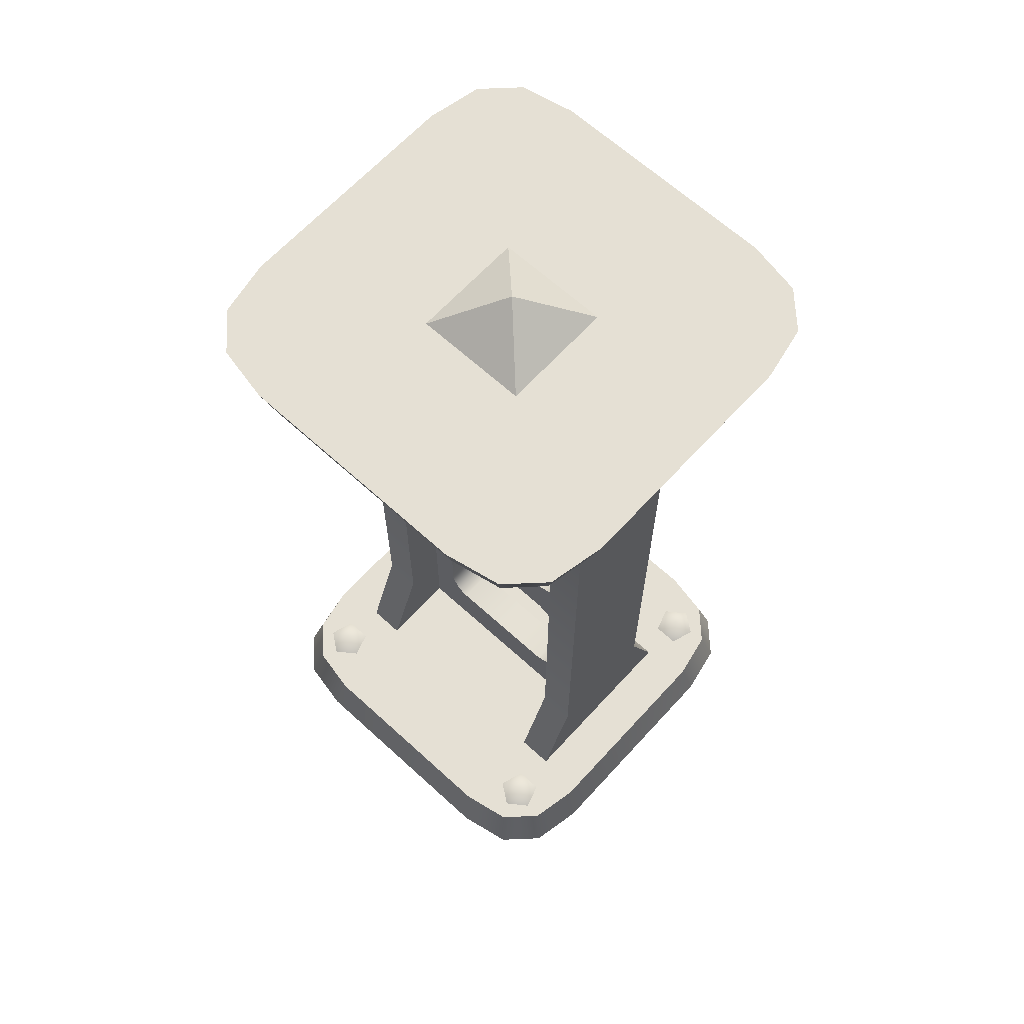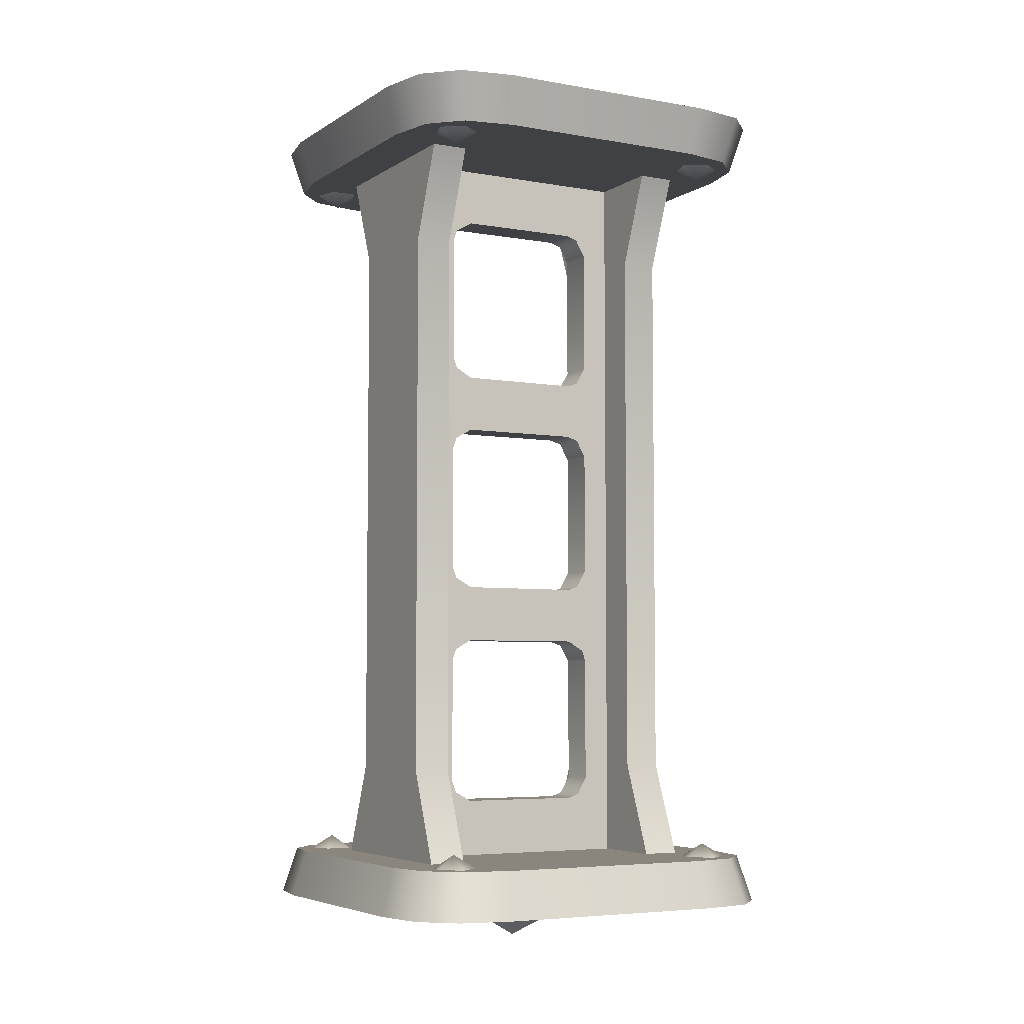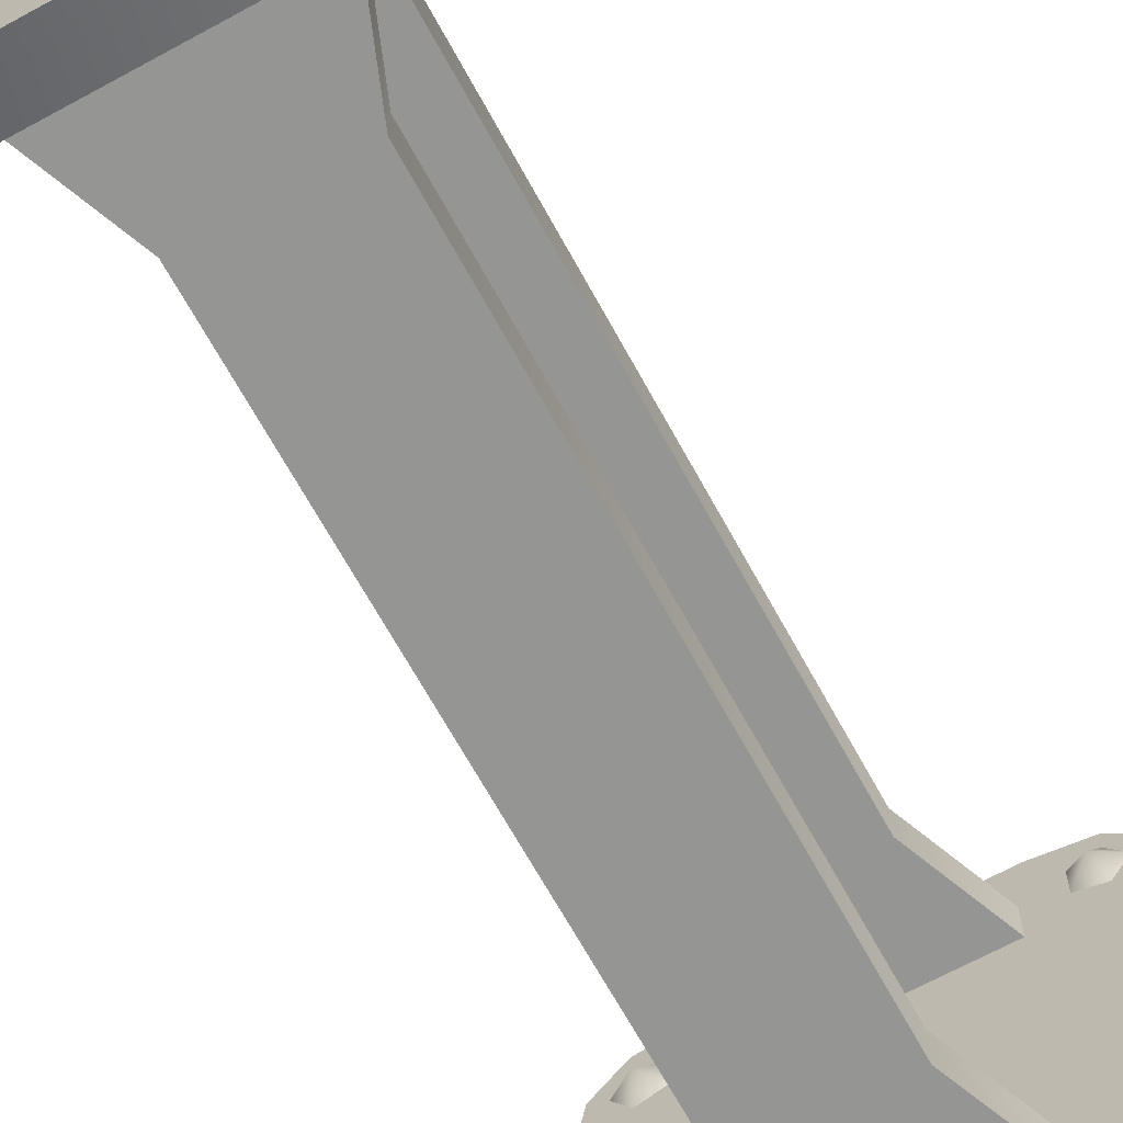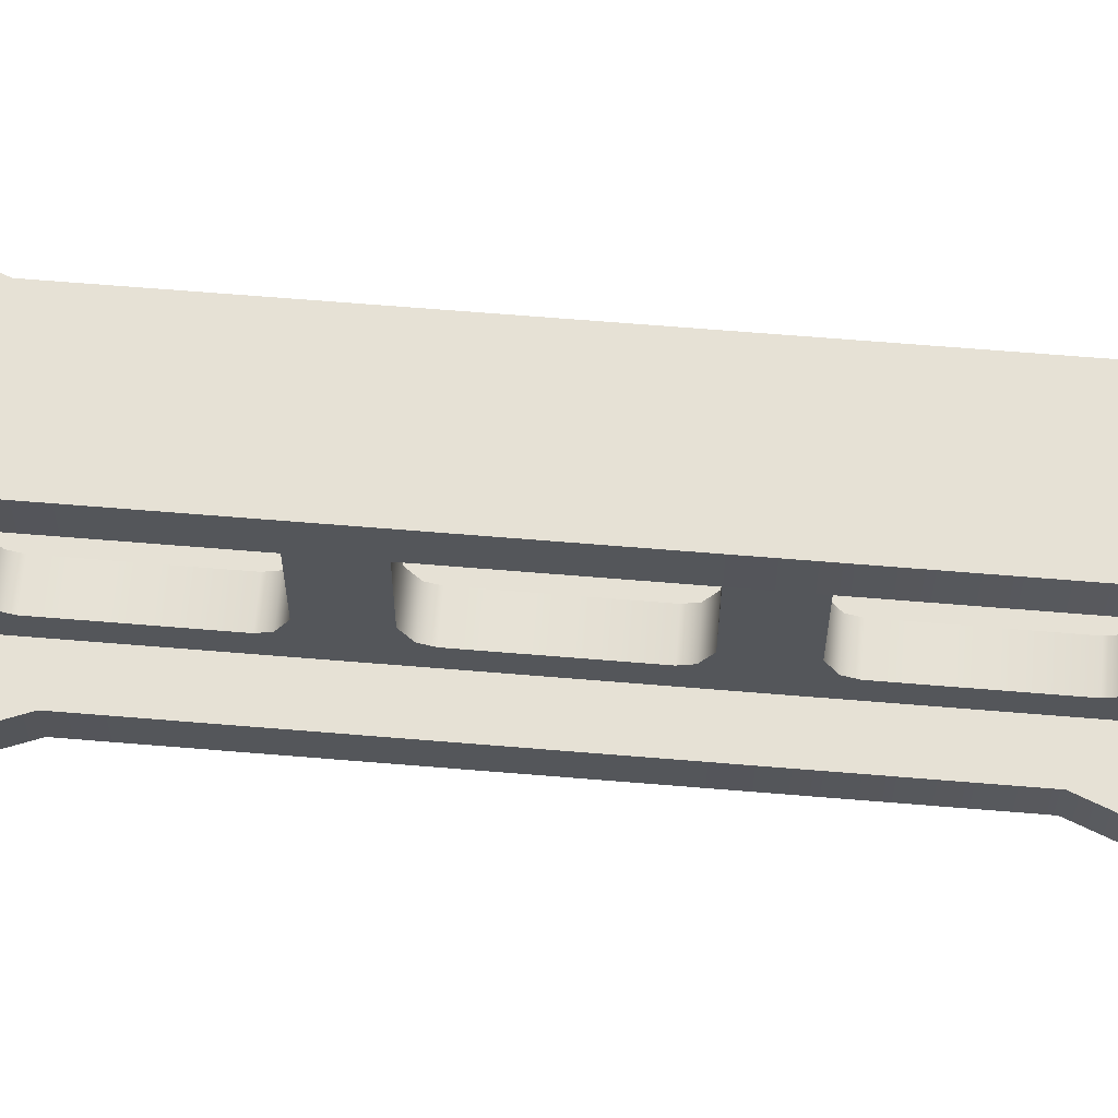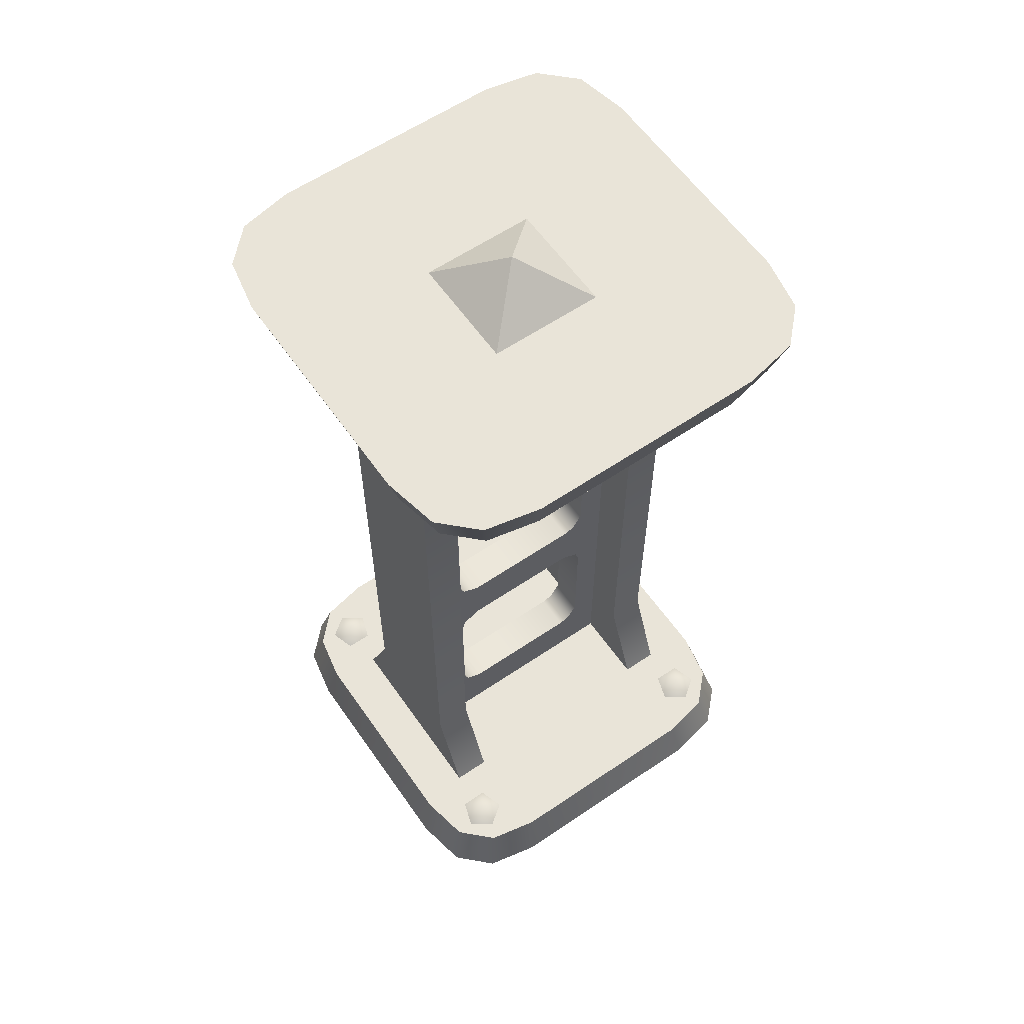
<metadata>
{"format":"obj","ext":"obj","renderer":"f3d","projection":"perspective","resolution":1024,"background":"white","views":[{"elev":65.4,"azim":132.5,"up":"+Y"},{"elev":-5.3,"azim":-119.0,"up":"+Y"},{"elev":-67.3,"azim":-151.3,"up":"+Z"},{"elev":64.3,"azim":-85.2,"up":"+Z"},{"elev":60.1,"azim":-124.8,"up":"+Y"}]}
</metadata>
<code>
o SketchUp.005_ID41
v 0.475 -0.5 -0.3993
v 0.446 -0.3881 -0.3749
v 0.4696 -0.3881 -0.2565
v 0.5003 -0.5 -0.2732
v 0.3749 -0.3881 -0.446
v 0.3993 -0.5 -0.475
v 0.2565 -0.3881 -0.4696
v 0.2732 -0.5 -0.5003
v -0.2732 -0.5 -0.5003
v -0.2565 -0.3881 -0.4696
v -0.3993 -0.5 -0.475
v -0.3749 -0.3881 -0.446
v -0.475 -0.5 -0.3993
v -0.446 -0.3881 -0.3749
v -0.4696 -0.3881 -0.2565
v -0.5003 -0.5 -0.2732
v -0.5003 -0.5 0.2732
v -0.4696 -0.3881 0.2565
v -0.475 -0.5 0.3993
v -0.446 -0.3881 0.3749
v -0.3993 -0.5 0.475
v -0.3749 -0.3881 0.446
v -0.2732 -0.5 0.5003
v -0.2565 -0.3881 0.4696
v 0.2732 -0.5 0.5003
v 0.2565 -0.3881 0.4696
v 0.3993 -0.5 0.475
v 0.3749 -0.3881 0.446
v 0.475 -0.5 0.3993
v 0.446 -0.3881 0.3749
v 0.5003 -0.5 0.2732
v 0.4696 -0.3881 0.2565
v -0.132 -0.5 -0.132
v -2.4e-05 -0.6 2.3e-05
v -0.132 -0.5 0.132
v 0.132 -0.5 0.132
v 0.132 -0.5 -0.132
v -0.3125 -0.3882 0.385
v -0.3555 -0.3562 0.3537
v -0.3721 -0.3882 0.4042
v -0.4087 -0.3881 0.3535
v -0.3718 -0.388 0.303
v -0.3124 -0.3881 0.3225
v 0.3721 -0.3882 0.4042
v 0.3555 -0.3562 0.3537
v 0.3125 -0.3882 0.385
v 0.3124 -0.3881 0.3225
v 0.3718 -0.388 0.303
v 0.4087 -0.3881 0.3535
v -0.4087 -0.3881 -0.3535
v -0.3555 -0.3562 -0.3537
v -0.3721 -0.3882 -0.4042
v -0.3125 -0.3882 -0.385
v -0.3124 -0.3881 -0.3225
v -0.3718 -0.388 -0.303
v 0.3555 -0.3562 -0.3537
v 0.4087 -0.3881 -0.3535
v 0.3721 -0.3882 -0.4042
v 0.3718 -0.388 -0.303
v 0.3124 -0.3881 -0.3225
v 0.3125 -0.3882 -0.385
v 0.1467 -0.1661 -0.3522
v 0.1467 -0.1661 -0.2641
v 0.2348 -0.3881 -0.2641
v 0.2348 -0.3881 -0.3522
v 0.1467 -0.1661 0.3522
v 0.2348 -0.3881 0.3522
v 0.2348 -0.3881 0.2642
v 0.1467 -0.1661 0.2642
v -0.1468 -0.1661 0.2642
v -0.2348 -0.3881 0.2642
v -0.2348 -0.3881 0.3522
v -0.1468 -0.1661 0.3522
v -0.1468 -0.1661 -0.2641
v -0.1468 -0.1661 -0.3522
v -0.2348 -0.3881 -0.3522
v -0.2348 -0.3881 -0.2641
v -0.2348 1.388 -0.2641
v -0.1468 1.166 -0.2641
v -0.04405 -0.3881 -0.2641
v -0.04405 1.388 -0.2641
v -0.2348 1.388 0.2642
v -0.04405 1.388 0.2642
v -0.04405 -0.3881 0.2642
v -0.1468 1.166 0.2642
v 0.1467 1.166 0.2642
v 0.04401 -0.3881 0.2642
v 0.04401 1.388 0.2642
v 0.2348 1.388 0.2642
v 0.04401 -0.3881 -0.2641
v 0.1467 1.166 -0.2641
v 0.2348 1.388 -0.2641
v 0.04401 1.388 -0.2641
v 0.2348 1.388 -0.3522
v 0.1467 1.166 -0.3522
v -0.1468 1.166 -0.3522
v -0.2348 1.388 -0.3522
v -0.2348 1.388 0.3522
v -0.1468 1.166 0.3522
v 0.1467 1.166 0.3522
v 0.2348 1.388 0.3522
v -0.04405 -0.228 -0.1884
v 0.04401 -0.228 -0.1884
v 0.04401 -0.2002 -0.1981
v -0.04405 -0.2002 -0.1981
v -0.04405 -0.2515 -0.1469
v 0.04401 -0.2515 -0.1469
v -0.04405 -0.2515 0.1469
v 0.04401 -0.2515 0.1469
v -0.04405 -0.2418 0.1747
v 0.04401 -0.2418 0.1747
v -0.04405 -0.2002 0.1981
v 0.04401 -0.2002 0.1981
v -0.04405 0.1072 0.1981
v 0.04401 0.1072 0.1981
v -0.04405 0.135 0.1884
v 0.04401 0.1487 0.1747
v 0.04401 0.1072 -0.1981
v -0.04405 0.1072 -0.1981
v 0.04401 0.135 -0.1884
v -0.04405 0.135 -0.1884
v -0.04405 0.1584 -0.1469
v 0.04401 0.1584 -0.1469
v -0.04405 0.1584 0.1469
v 0.04401 0.1584 0.1469
v 0.04401 0.2951 -0.1469
v -0.04405 0.2951 -0.1469
v -0.04405 0.2951 0.1469
v 0.04401 0.2951 0.1469
v 0.04401 0.3048 0.1747
v -0.04405 0.3048 0.1747
v -0.04405 0.3463 0.1981
v 0.04401 0.3463 0.1981
v 0.04401 0.3185 -0.1884
v -0.04405 0.3185 -0.1884
v 0.04401 0.3463 -0.1981
v -0.04405 0.3463 -0.1981
v -0.04405 0.6537 0.1981
v 0.04401 0.6537 0.1981
v -0.04405 0.6952 0.1747
v 0.04401 0.6952 0.1747
v 0.04401 0.7049 0.1469
v -0.04405 0.7049 0.1469
v -0.04405 0.7049 -0.1469
v 0.04401 0.7049 -0.1469
v 0.04401 0.6537 -0.1981
v -0.04405 0.6537 -0.1981
v 0.04401 0.6815 -0.1884
v -0.04405 0.6815 -0.1884
v 0.04401 0.8416 -0.1469
v -0.04405 0.8416 -0.1469
v -0.04405 0.8416 0.1469
v 0.04401 0.8416 0.1469
v -0.04405 0.865 -0.1884
v 0.04401 0.865 -0.1884
v 0.04401 0.8928 -0.1981
v -0.04405 0.8928 -0.1981
v -0.04405 0.8513 0.1747
v 0.04401 0.8513 0.1747
v 0.04401 0.8928 0.1981
v -0.04405 0.8928 0.1981
v -0.04405 1.2 0.1981
v 0.04401 1.2 0.1981
v -0.04405 1.242 0.1747
v 0.04401 1.242 0.1747
v -0.04405 1.251 0.1469
v 0.04401 1.251 0.1469
v 0.04401 1.251 -0.1469
v -0.04405 1.251 -0.1469
v 0.04401 1.228 -0.1884
v -0.04405 1.228 -0.1884
v 0.04401 1.2 -0.1981
v -0.04405 1.2 -0.1981
v -0.132 1.5 -0.132
v -2.4e-05 1.6 2.3e-05
v 0.132 1.5 -0.132
v -0.132 1.5 0.132
v 0.132 1.5 0.132
v 0.5003 1.5 0.2732
v 0.4696 1.388 0.2565
v 0.4696 1.388 -0.2565
v 0.5003 1.5 -0.2732
v 0.475 1.5 0.3993
v 0.446 1.388 0.3749
v 0.3993 1.5 0.475
v 0.3749 1.388 0.446
v 0.2565 1.388 0.4696
v 0.2732 1.5 0.5003
v -0.2565 1.388 0.4696
v -0.2732 1.5 0.5003
v -0.3749 1.388 0.446
v -0.3993 1.5 0.475
v -0.475 1.5 0.3993
v -0.446 1.388 0.3749
v -0.5003 1.5 0.2732
v -0.4696 1.388 0.2565
v -0.4696 1.388 -0.2565
v -0.5003 1.5 -0.2732
v -0.475 1.5 -0.3993
v -0.446 1.388 -0.3749
v -0.3993 1.5 -0.475
v -0.3749 1.388 -0.446
v -0.2732 1.5 -0.5003
v -0.2565 1.388 -0.4696
v 0.2732 1.5 -0.5003
v 0.2565 1.388 -0.4696
v 0.3993 1.5 -0.475
v 0.3749 1.388 -0.446
v 0.446 1.388 -0.3749
v 0.475 1.5 -0.3993
v -0.3125 1.388 0.385
v -0.3721 1.388 0.4042
v -0.3555 1.356 0.3537
v -0.4087 1.388 0.3535
v -0.3718 1.388 0.303
v -0.3124 1.388 0.3225
v -0.3125 1.388 -0.385
v -0.3555 1.356 -0.3537
v -0.372 1.388 -0.4041
v -0.4087 1.388 -0.3535
v -0.3718 1.388 -0.303
v -0.3124 1.388 -0.3225
v 0.3555 1.356 -0.3537
v 0.3721 1.388 -0.4042
v 0.4087 1.388 -0.3535
v 0.3718 1.388 -0.303
v 0.3124 1.388 -0.3225
v 0.3125 1.388 -0.385
v 0.3721 1.388 0.4042
v 0.3125 1.388 0.385
v 0.3555 1.356 0.3537
v 0.3124 1.388 0.3225
v 0.3718 1.388 0.303
v 0.4087 1.388 0.3535
f 2 4 1
f 2 6 5
f 5 8 7
f 10 8 9
f 9 12 10
f 11 14 12
f 14 16 15
f 18 16 17
f 17 20 18
f 21 20 19
f 22 23 24
f 24 25 26
f 25 28 26
f 30 27 29
f 31 30 29
f 4 32 31
f 25 17 9
f 33 34 35
f 34 36 35
f 36 34 37
f 34 33 37
f 38 39 40
f 40 39 41
f 39 42 41
f 39 43 42
f 39 38 43
f 44 45 46
f 47 46 45
f 45 48 47
f 45 49 48
f 45 44 49
f 50 51 52
f 52 51 53
f 54 53 51
f 50 55 51
f 54 51 55
f 56 57 58
f 56 59 57
f 60 59 56
f 60 56 61
f 56 58 61
f 63 65 62
f 67 69 66
f 70 72 73
f 75 77 74
f 32 7 15
f 74 80 81
f 83 84 70
f 69 87 88
f 90 91 93
f 95 62 75
f 99 73 66
f 75 79 96
f 73 85 70
f 91 62 95
f 86 66 69
f 89 100 86
f 95 92 91
f 99 82 85
f 96 78 97
f 103 105 102
f 106 103 102
f 106 109 107
f 111 108 110
f 113 110 112
f 114 113 112
f 115 116 117
f 119 104 118
f 120 119 118
f 121 123 122
f 122 125 124
f 117 124 125
f 127 129 126
f 129 131 130
f 131 133 130
f 135 126 134
f 137 134 136
f 132 139 133
f 138 141 139
f 141 143 142
f 145 143 144
f 147 136 146
f 148 147 146
f 144 148 145
f 151 153 150
f 151 155 154
f 155 157 154
f 158 153 152
f 159 161 160
f 163 161 162
f 165 162 164
f 164 167 165
f 167 169 168
f 168 171 170
f 170 173 172
f 157 172 173
f 139 113 115
f 87 111 113
f 144 151 154
f 161 140 138
f 174 175 176
f 174 177 175
f 177 178 175
f 176 175 178
f 180 182 179
f 179 184 180
f 184 185 186
f 186 188 187
f 189 188 190
f 191 190 192
f 192 194 191
f 195 194 193
f 196 198 197
f 200 198 199
f 201 200 199
f 202 203 204
f 205 204 203
f 205 208 206
f 209 207 210
f 209 182 181
f 211 212 213
f 212 214 213
f 215 213 214
f 213 215 216
f 213 216 211
f 217 218 219
f 220 219 218
f 221 220 218
f 222 221 218
f 222 218 217
f 223 224 225
f 223 225 226
f 226 227 223
f 223 228 224
f 229 230 231
f 232 231 230
f 233 231 232
f 233 234 231
f 234 229 231
f 227 228 223
f 181 187 196
f 190 203 198
f 2 3 4
f 2 1 6
f 5 6 8
f 10 7 8
f 9 11 12
f 11 13 14
f 14 13 16
f 18 15 16
f 17 19 20
f 21 22 20
f 22 21 23
f 24 23 25
f 25 27 28
f 30 28 27
f 31 32 30
f 4 3 32
f 4 31 25
f 31 29 25
f 29 27 25
f 25 23 17
f 23 21 17
f 21 19 17
f 17 16 9
f 16 13 9
f 13 11 9
f 9 8 4
f 8 6 4
f 6 1 4
f 4 25 9
f 63 64 65
f 67 68 69
f 70 71 72
f 75 76 77
f 15 18 24
f 18 20 24
f 20 22 24
f 24 26 32
f 26 28 32
f 28 30 32
f 32 3 7
f 3 2 7
f 2 5 7
f 7 10 15
f 10 12 15
f 12 14 15
f 15 24 32
f 81 78 79
f 74 77 80
f 81 79 74
f 85 82 83
f 84 71 70
f 70 85 83
f 69 68 87
f 88 89 86
f 86 69 88
f 90 64 63
f 91 92 93
f 90 63 91
f 97 94 96
f 94 95 96
f 62 65 75
f 65 76 75
f 75 96 95
f 101 98 99
f 73 72 67
f 100 101 99
f 73 67 66
f 66 100 99
f 75 74 79
f 73 99 85
f 91 63 62
f 86 100 66
f 89 101 100
f 95 94 92
f 99 98 82
f 96 79 78
f 103 104 105
f 106 107 103
f 106 108 109
f 111 109 108
f 113 111 110
f 114 115 113
f 115 114 116
f 119 105 104
f 120 121 119
f 121 120 123
f 122 123 125
f 117 116 124
f 127 128 129
f 129 128 131
f 131 132 133
f 135 127 126
f 137 135 134
f 132 138 139
f 138 140 141
f 141 140 143
f 145 142 143
f 147 137 136
f 148 149 147
f 144 149 148
f 151 152 153
f 151 150 155
f 155 156 157
f 158 159 153
f 159 158 161
f 163 160 161
f 165 163 162
f 164 166 167
f 167 166 169
f 168 169 171
f 170 171 173
f 157 156 172
f 107 109 87
f 88 163 165
f 88 165 167
f 107 87 90
f 103 107 90
f 93 88 167
f 93 167 168
f 104 103 90
f 118 104 90
f 93 168 170
f 93 170 172
f 118 90 136
f 90 93 136
f 120 118 136
f 93 172 156
f 153 142 145
f 150 153 145
f 150 145 148
f 155 150 148
f 155 148 146
f 156 155 146
f 156 146 93
f 146 136 93
f 123 120 134
f 120 136 134
f 123 134 126
f 123 126 129
f 125 123 129
f 125 129 130
f 117 125 130
f 117 130 133
f 115 117 133
f 115 133 139
f 141 142 153
f 141 153 159
f 139 141 160
f 141 159 160
f 160 163 88
f 113 139 87
f 139 160 88
f 87 139 88
f 87 109 111
f 122 124 128
f 122 128 127
f 121 122 127
f 121 127 135
f 80 105 119
f 119 121 135
f 119 135 137
f 81 80 137
f 80 119 137
f 171 169 81
f 173 171 81
f 81 137 147
f 157 173 81
f 157 81 147
f 157 147 149
f 154 157 149
f 144 143 152
f 154 149 144
f 144 152 151
f 102 105 80
f 83 81 169
f 83 169 166
f 106 102 80
f 108 106 80
f 83 166 164
f 83 164 162
f 108 80 84
f 110 108 84
f 84 83 138
f 83 162 161
f 83 161 138
f 112 110 84
f 114 112 84
f 158 152 140
f 152 143 140
f 128 124 131
f 124 116 131
f 131 116 132
f 116 114 132
f 161 158 140
f 138 132 84
f 132 114 84
f 180 181 182
f 179 183 184
f 184 183 185
f 186 185 188
f 189 187 188
f 191 189 190
f 192 193 194
f 195 196 194
f 196 195 198
f 200 197 198
f 201 202 200
f 202 201 203
f 205 206 204
f 205 207 208
f 209 208 207
f 209 210 182
f 196 197 204
f 197 200 204
f 200 202 204
f 204 206 181
f 206 208 181
f 208 209 181
f 181 180 187
f 180 184 187
f 184 186 187
f 187 189 196
f 189 191 196
f 191 194 196
f 196 204 181
f 201 199 198
f 198 195 190
f 195 193 190
f 193 192 190
f 190 188 205
f 188 185 179
f 205 188 179
f 185 183 179
f 179 182 205
f 182 210 205
f 210 207 205
f 205 203 190
f 203 201 198

</code>
